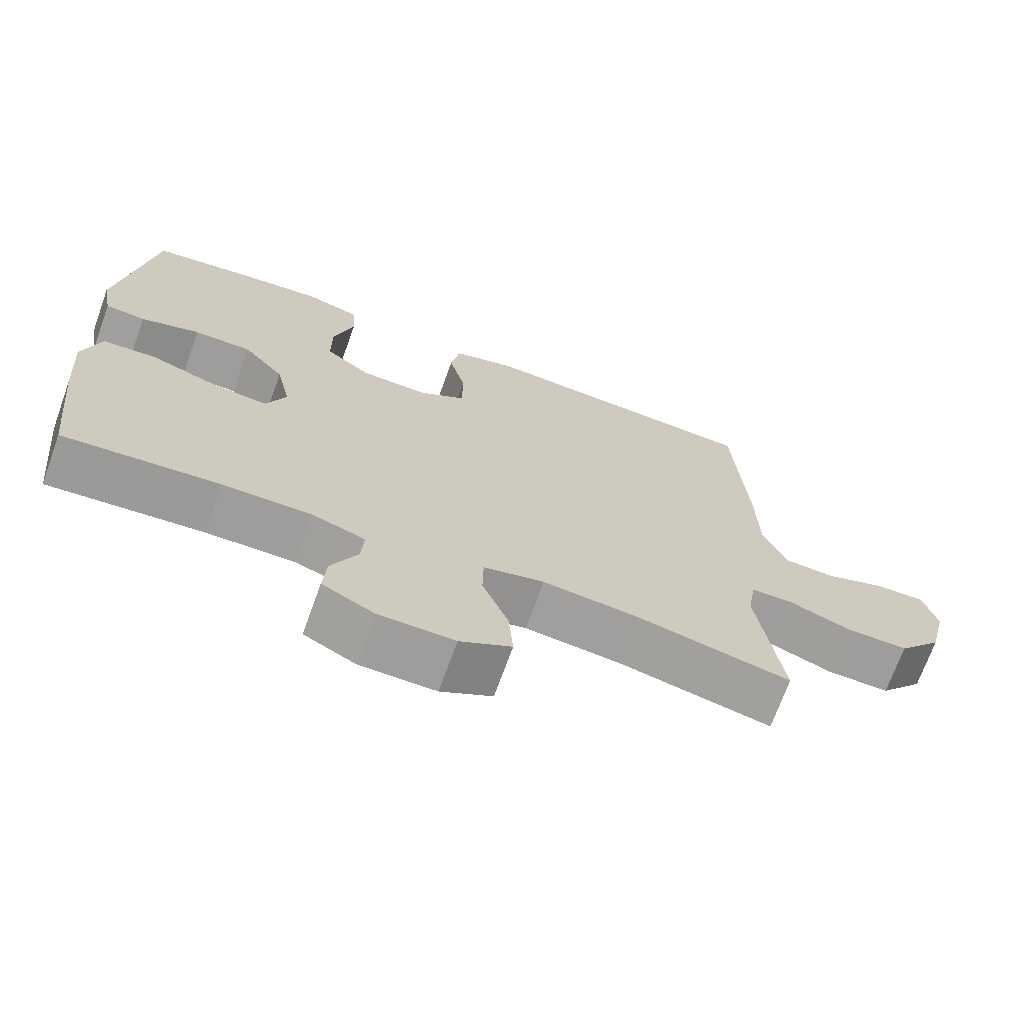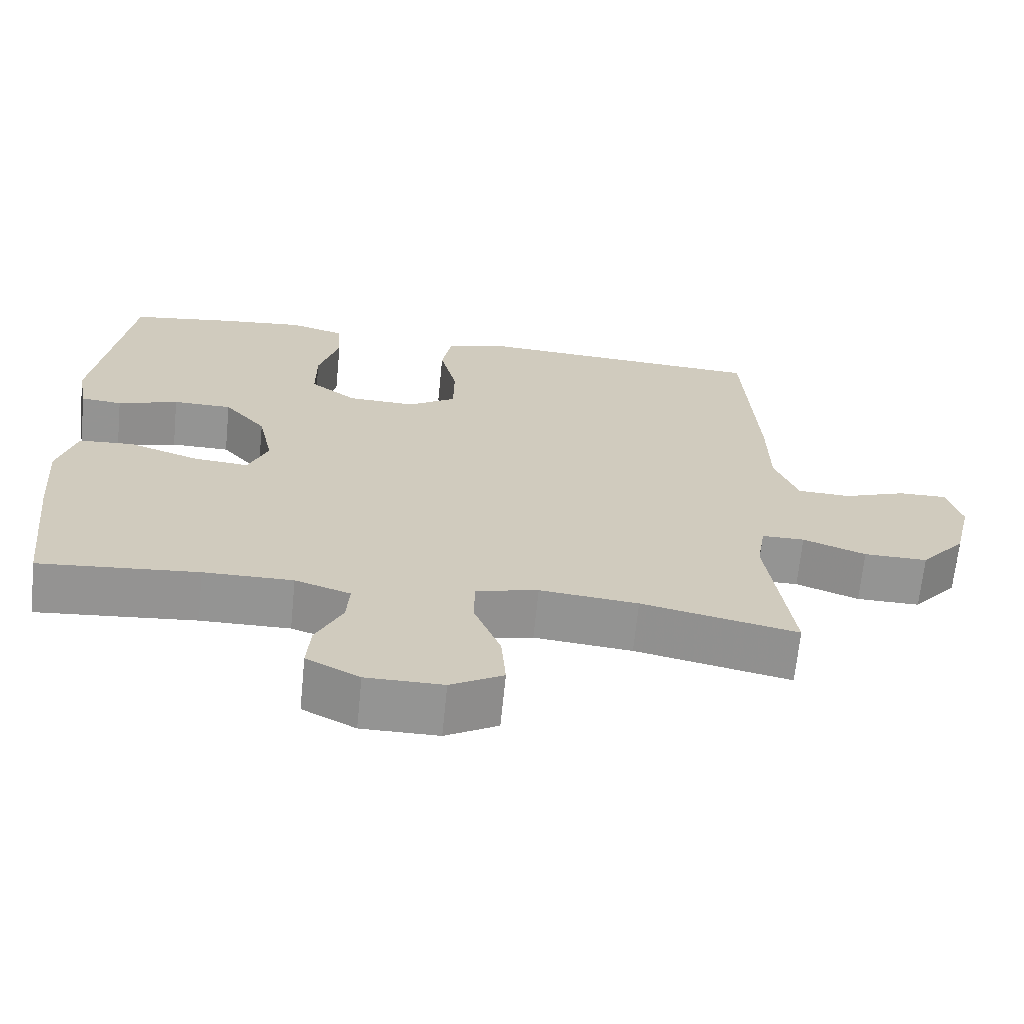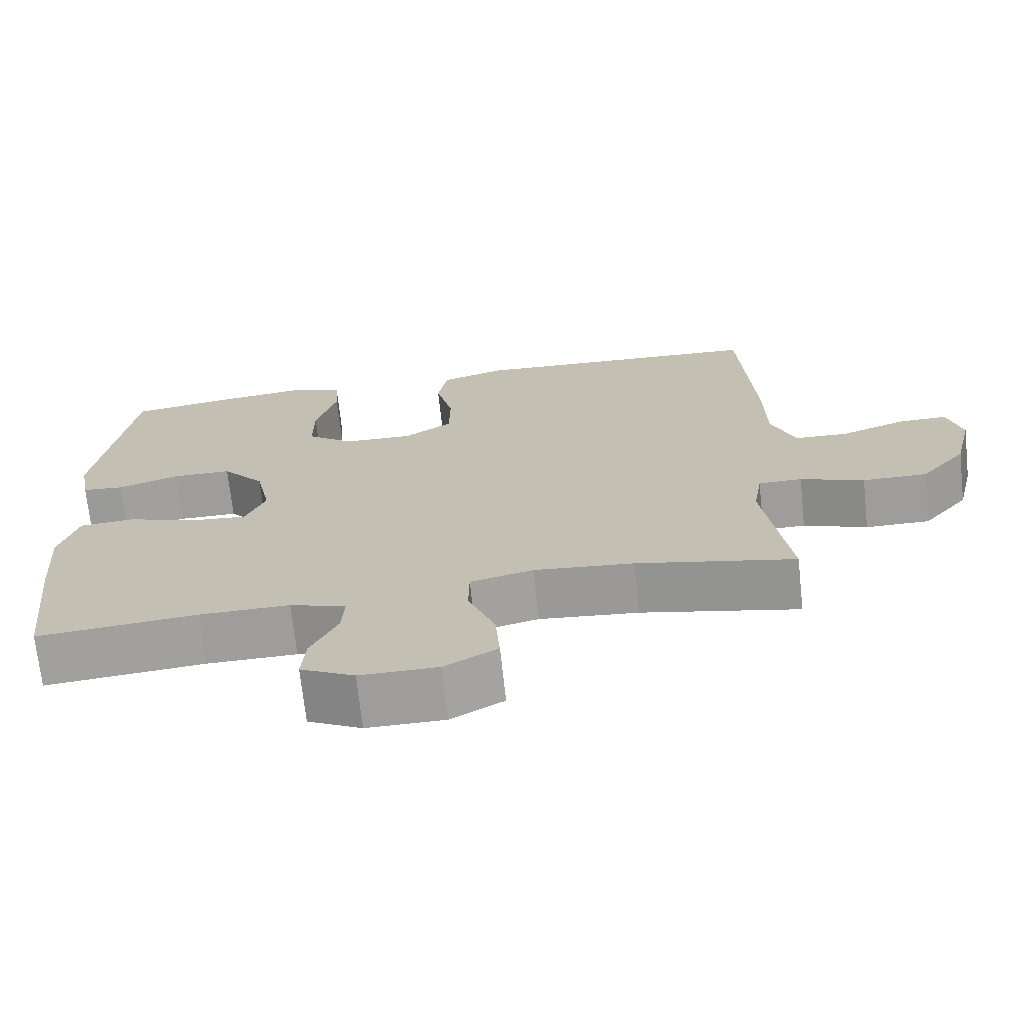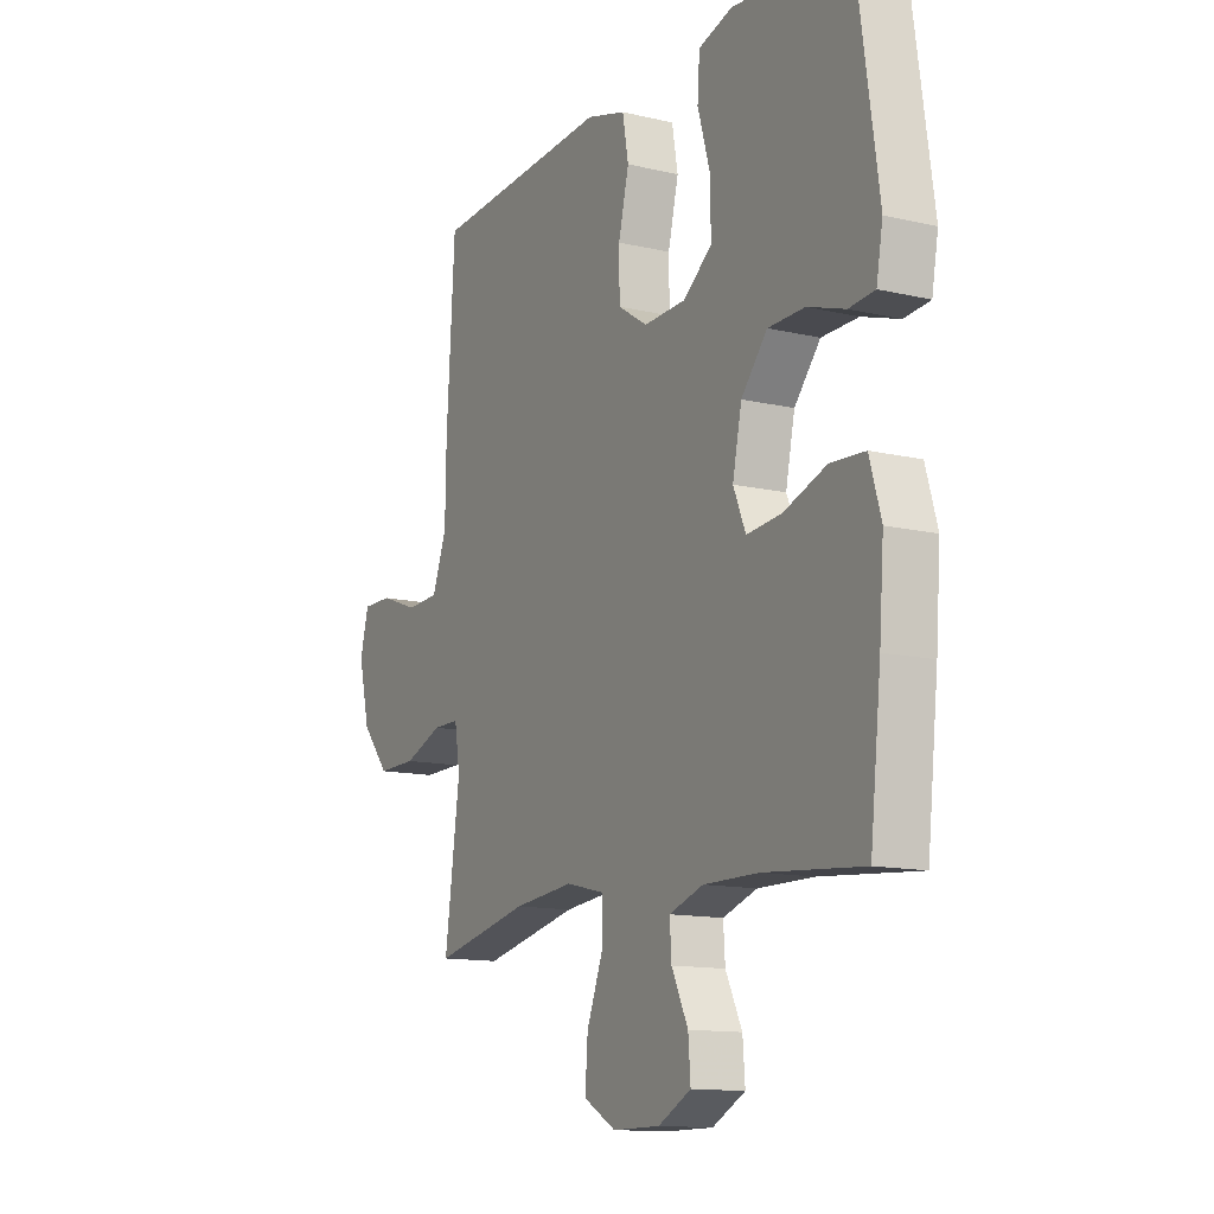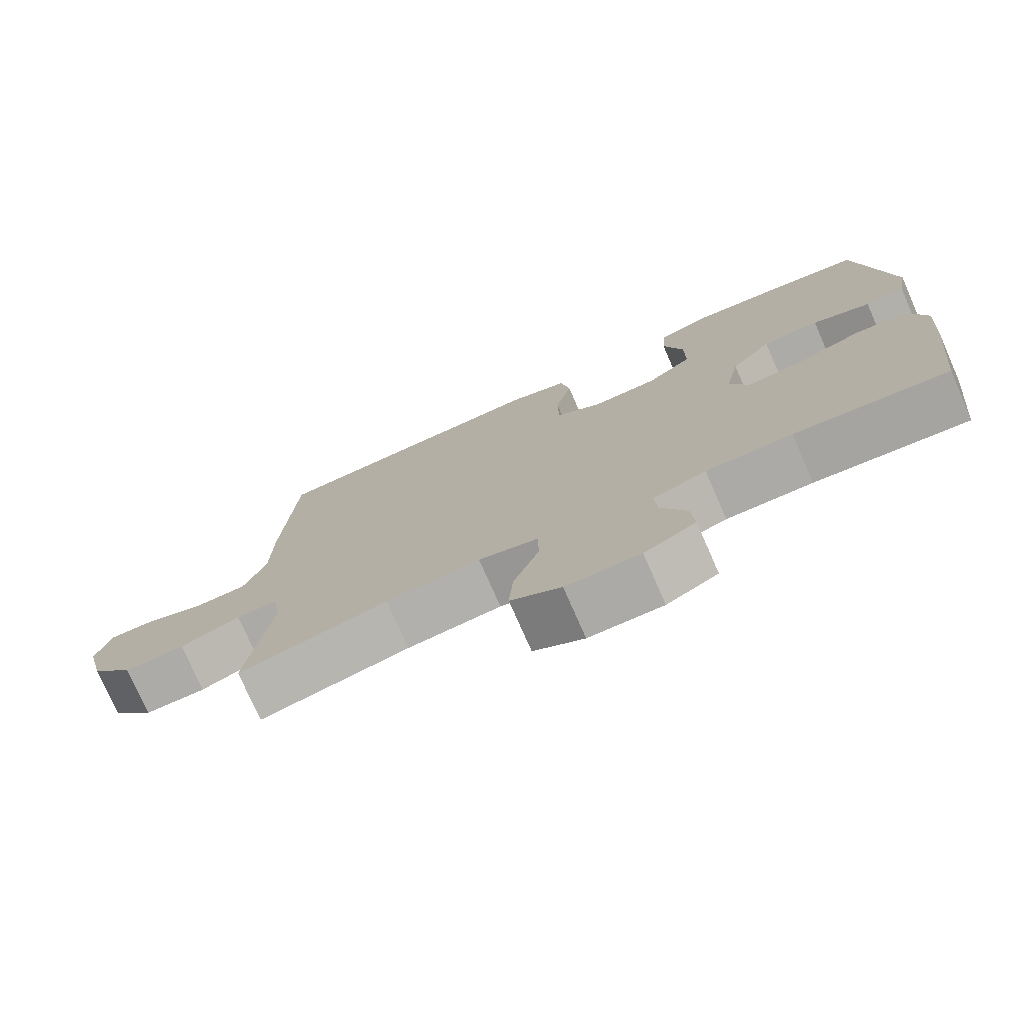
<metadata>
{"format":"obj","ext":"obj","renderer":"f3d","projection":"perspective","resolution":1024,"background":"white","views":[{"elev":-70.5,"azim":-19.8,"up":"+Z"},{"elev":-67.0,"azim":-5.7,"up":"+Z"},{"elev":-70.6,"azim":6.2,"up":"+Z"},{"elev":-12.9,"azim":-118.4,"up":"+Z"},{"elev":-76.1,"azim":-156.3,"up":"+Z"}]}
</metadata>
<code>
v 0.5 0.07 0.5
v 0.518 0.07 0.207
v 0.52 0.07 0.079
v 0.552 0.07 -0.004
v 0.624 0.07 -0.007
v 0.709 0.07 0.024
v 0.775 0.07 0.025
v 0.794 0.07 -0.047
v 0.769 0.07 -0.15
v 0.708 0.07 -0.222
v 0.622 0.07 -0.221
v 0.537 0.07 -0.189
v 0.479 0.07 -0.189
v 0.467 0.07 -0.263
v 0.5 0.07 -0.5
v 0.289 0.07 -0.455
v 0.156 0.07 -0.442
v 0.072 0.07 -0.462
v 0.071 0.07 -0.529
v 0.107 0.07 -0.62
v 0.113 0.07 -0.699
v 0.042 0.07 -0.739
v -0.062 0.07 -0.739
v -0.134 0.07 -0.702
v -0.129 0.07 -0.637
v -0.093 0.07 -0.563
v -0.089 0.07 -0.505
v -0.164 0.07 -0.48
v -0.285 0.07 -0.481
v -0.5 0.07 -0.5
v -0.524 0.07 -0.285
v -0.534 0.07 -0.154
v -0.509 0.07 -0.068
v -0.434 0.07 -0.063
v -0.34 0.07 -0.096
v -0.264 0.07 -0.103
v -0.237 0.07 -0.039
v -0.257 0.07 0.055
v -0.314 0.07 0.122
v -0.394 0.07 0.123
v -0.476 0.07 0.096
v -0.532 0.07 0.101
v -0.546 0.07 0.178
v -0.5 0.07 0.5
v -0.36 0.07 0.521
v -0.245 0.07 0.533
v -0.17 0.07 0.511
v -0.165 0.07 0.44
v -0.193 0.07 0.344
v -0.193 0.07 0.258
v -0.13 0.07 0.21
v -0.038 0.07 0.207
v 0.027 0.07 0.249
v 0.028 0.07 0.332
v 0.005 0.07 0.426
v 0.018 0.07 0.499
v 0.105 0.07 0.524
v 0.235 0.07 0.516
v 0.5 0 0.5
v 0.518 0 0.207
v 0.52 0 0.079
v 0.552 0 -0.004
v 0.624 0 -0.007
v 0.709 0 0.024
v 0.775 0 0.025
v 0.794 0 -0.047
v 0.769 0 -0.15
v 0.708 0 -0.222
v 0.622 0 -0.221
v 0.537 0 -0.189
v 0.479 0 -0.189
v 0.467 0 -0.263
v 0.5 0 -0.5
v 0.289 0 -0.455
v 0.156 0 -0.442
v 0.072 0 -0.462
v 0.071 0 -0.529
v 0.107 0 -0.62
v 0.113 0 -0.699
v 0.042 0 -0.739
v -0.062 0 -0.739
v -0.134 0 -0.702
v -0.129 0 -0.637
v -0.093 0 -0.563
v -0.089 0 -0.505
v -0.164 0 -0.48
v -0.285 0 -0.481
v -0.5 0 -0.5
v -0.524 0 -0.285
v -0.534 0 -0.154
v -0.509 0 -0.068
v -0.434 0 -0.063
v -0.34 0 -0.096
v -0.264 0 -0.103
v -0.237 0 -0.039
v -0.257 0 0.055
v -0.314 0 0.122
v -0.394 0 0.123
v -0.476 0 0.096
v -0.532 0 0.101
v -0.546 0 0.178
v -0.5 0 0.5
v -0.36 0 0.521
v -0.245 0 0.533
v -0.17 0 0.511
v -0.165 0 0.44
v -0.193 0 0.344
v -0.193 0 0.258
v -0.13 0 0.21
v -0.038 0 0.207
v 0.027 0 0.249
v 0.028 0 0.332
v 0.005 0 0.426
v 0.018 0 0.499
v 0.105 0 0.524
v 0.235 0 0.516
f 55 56 57 58
f 54 55 58 1
f 53 54 1 2
f 52 53 2 3
f 51 52 3 4
f 46 47 48 49
f 46 49 50
f 45 46 50
f 44 45 50
f 43 44 50
f 40 41 42 43
f 39 40 43 50
f 38 39 50 51
f 32 33 34 35
f 32 35 36
f 29 30 31 32
f 28 29 32 36
f 27 28 36 37
f 23 24 25 26
f 23 26 27
f 22 23 27
f 19 20 21 22
f 18 19 22 27
f 14 15 16
f 13 14 16 17
f 9 10 11 12
f 9 12 13
f 8 9 13
f 5 6 7 8
f 4 5 8 13
f 18 27 37 38
f 17 18 38 51
f 4 13 17 51
f 116 115 114 113
f 59 116 113 112
f 60 59 112 111
f 61 60 111 110
f 62 61 110 109
f 107 106 105 104
f 108 107 104
f 108 104 103
f 108 103 102
f 108 102 101
f 101 100 99 98
f 108 101 98 97
f 109 108 97 96
f 93 92 91 90
f 94 93 90
f 90 89 88 87
f 94 90 87 86
f 95 94 86 85
f 84 83 82 81
f 85 84 81
f 85 81 80
f 80 79 78 77
f 85 80 77 76
f 74 73 72
f 75 74 72 71
f 70 69 68 67
f 71 70 67
f 71 67 66
f 66 65 64 63
f 71 66 63 62
f 96 95 85 76
f 109 96 76 75
f 109 75 71 62
f 1 59 60 2
f 2 60 61 3
f 3 61 62 4
f 4 62 63 5
f 5 63 64 6
f 6 64 65 7
f 7 65 66 8
f 8 66 67 9
f 9 67 68 10
f 10 68 69 11
f 11 69 70 12
f 12 70 71 13
f 13 71 72 14
f 14 72 73 15
f 15 73 74 16
f 16 74 75 17
f 17 75 76 18
f 18 76 77 19
f 19 77 78 20
f 20 78 79 21
f 21 79 80 22
f 22 80 81 23
f 23 81 82 24
f 24 82 83 25
f 25 83 84 26
f 26 84 85 27
f 27 85 86 28
f 28 86 87 29
f 29 87 88 30
f 30 88 89 31
f 31 89 90 32
f 32 90 91 33
f 33 91 92 34
f 34 92 93 35
f 35 93 94 36
f 36 94 95 37
f 37 95 96 38
f 38 96 97 39
f 39 97 98 40
f 40 98 99 41
f 41 99 100 42
f 42 100 101 43
f 43 101 102 44
f 44 102 103 45
f 45 103 104 46
f 46 104 105 47
f 47 105 106 48
f 48 106 107 49
f 49 107 108 50
f 50 108 109 51
f 51 109 110 52
f 52 110 111 53
f 53 111 112 54
f 54 112 113 55
f 55 113 114 56
f 56 114 115 57
f 57 115 116 58
f 58 116 59 1

</code>
